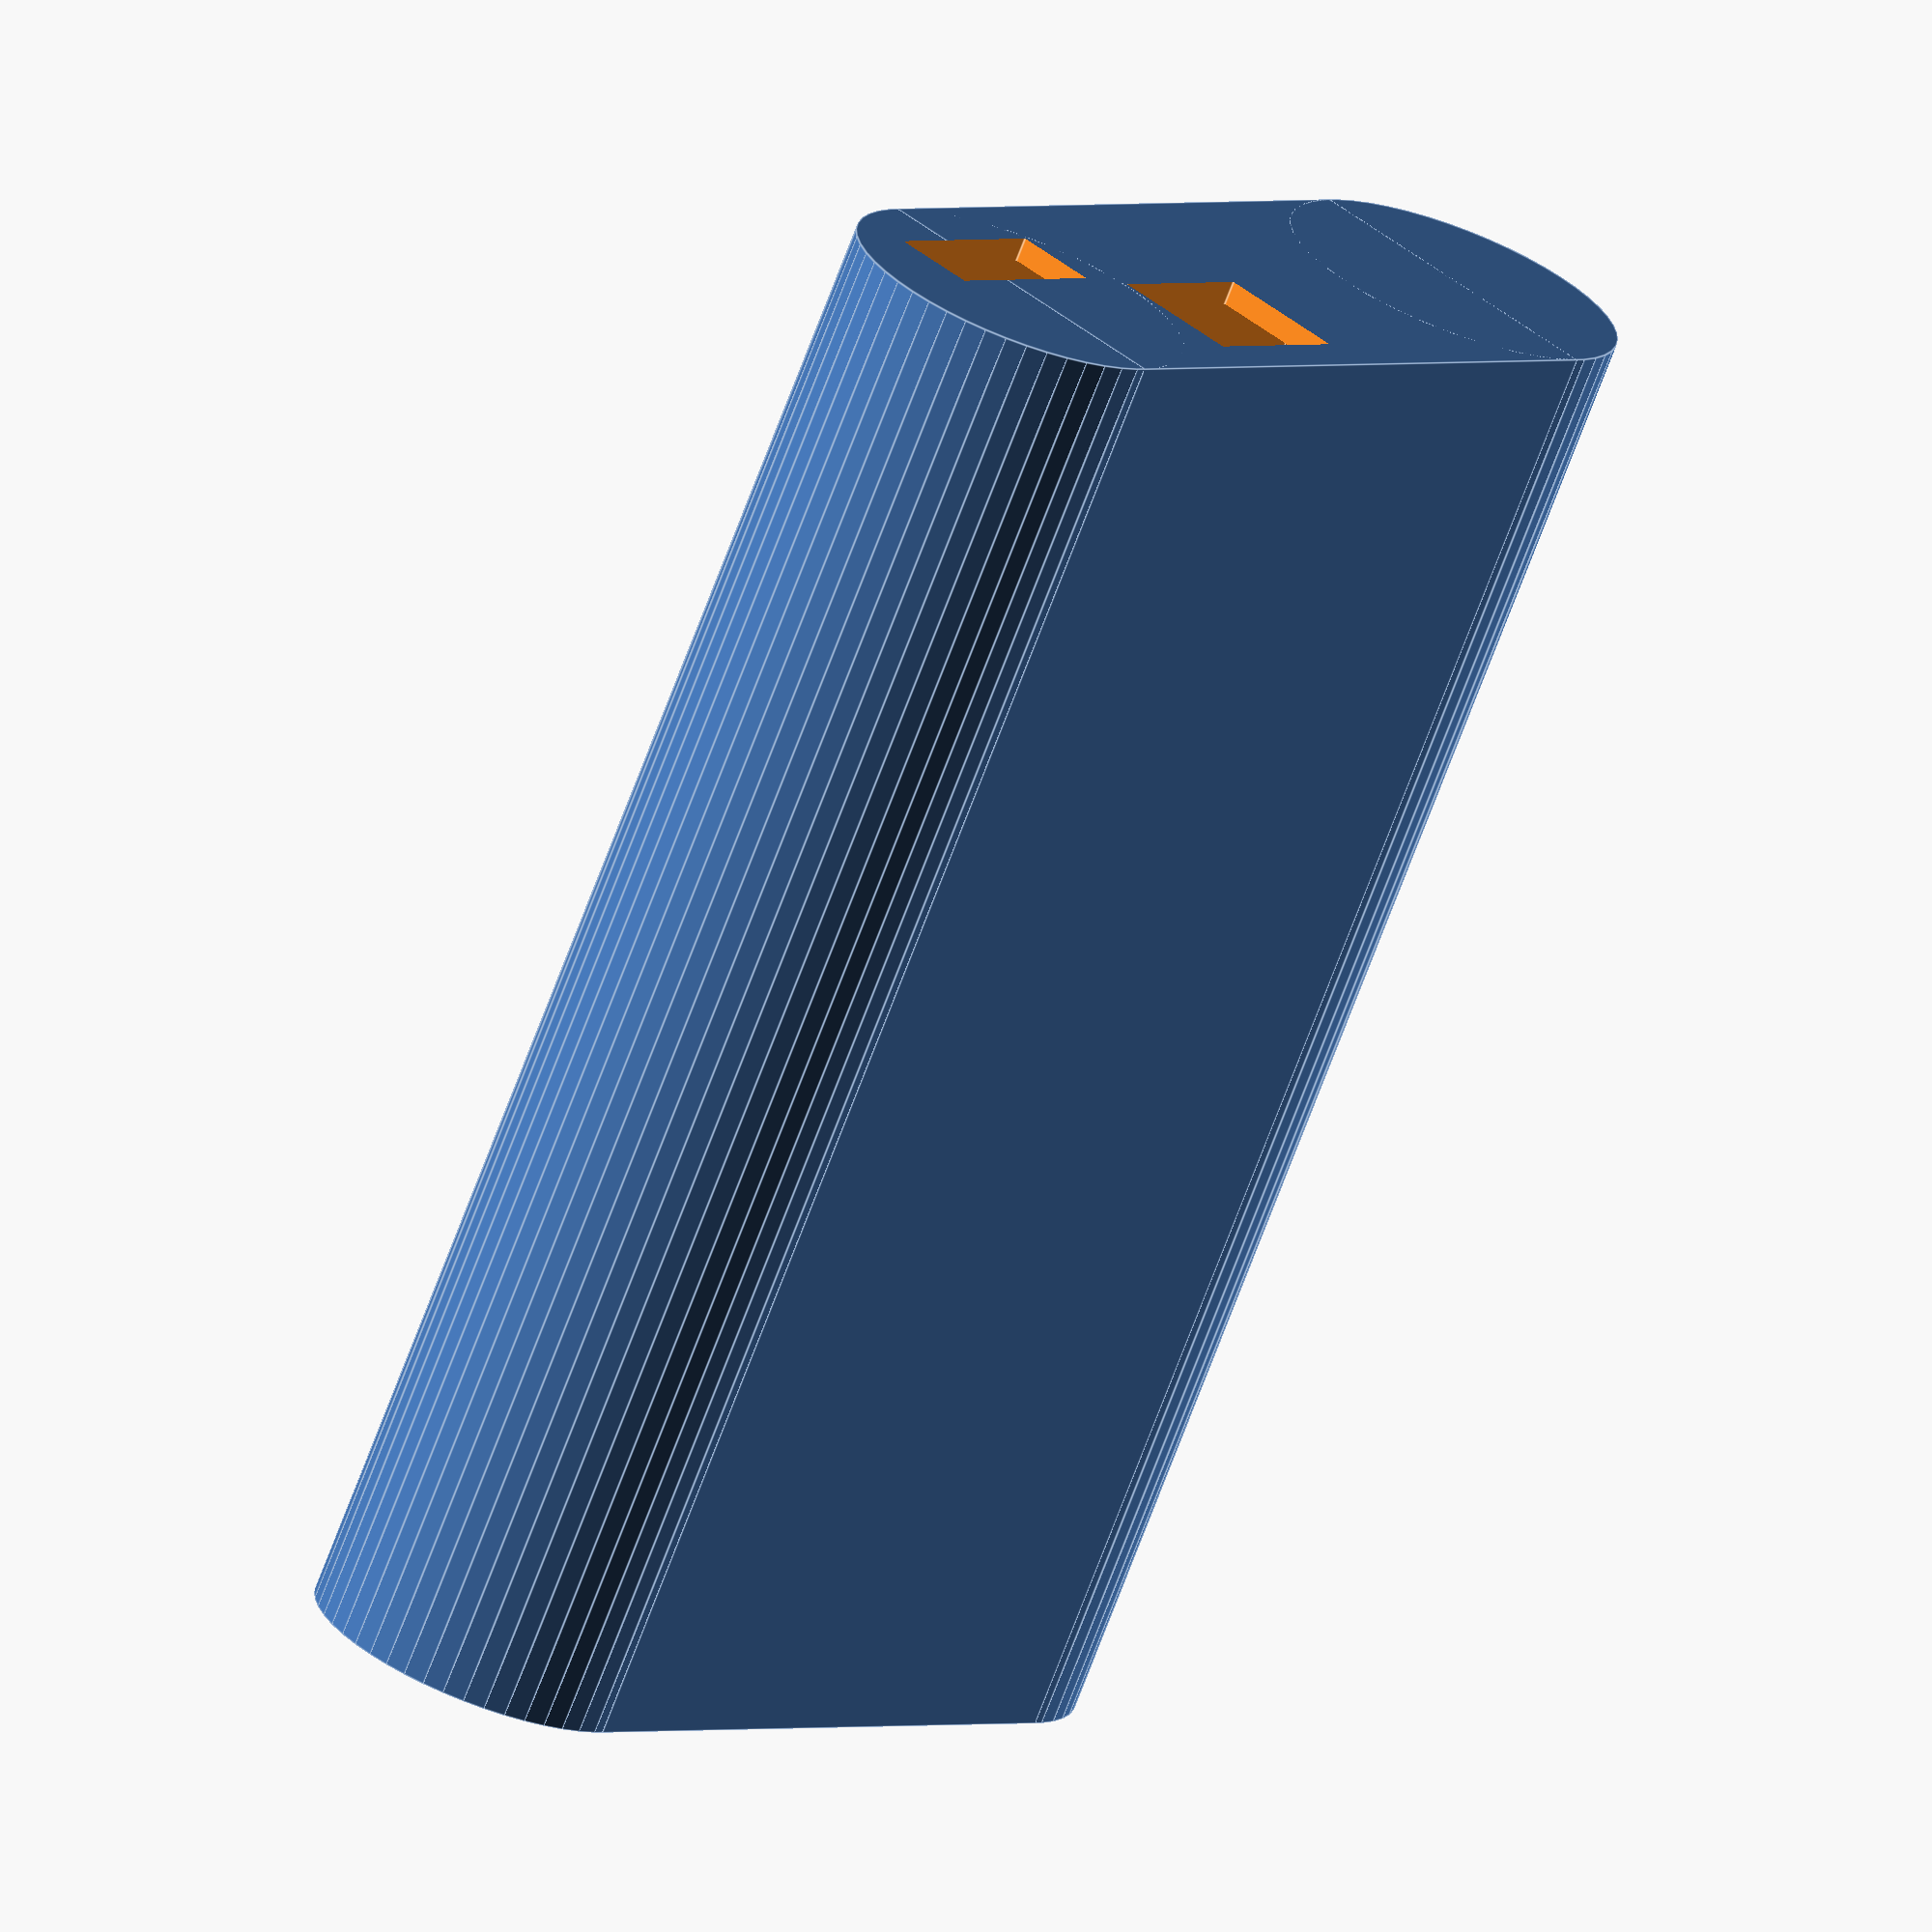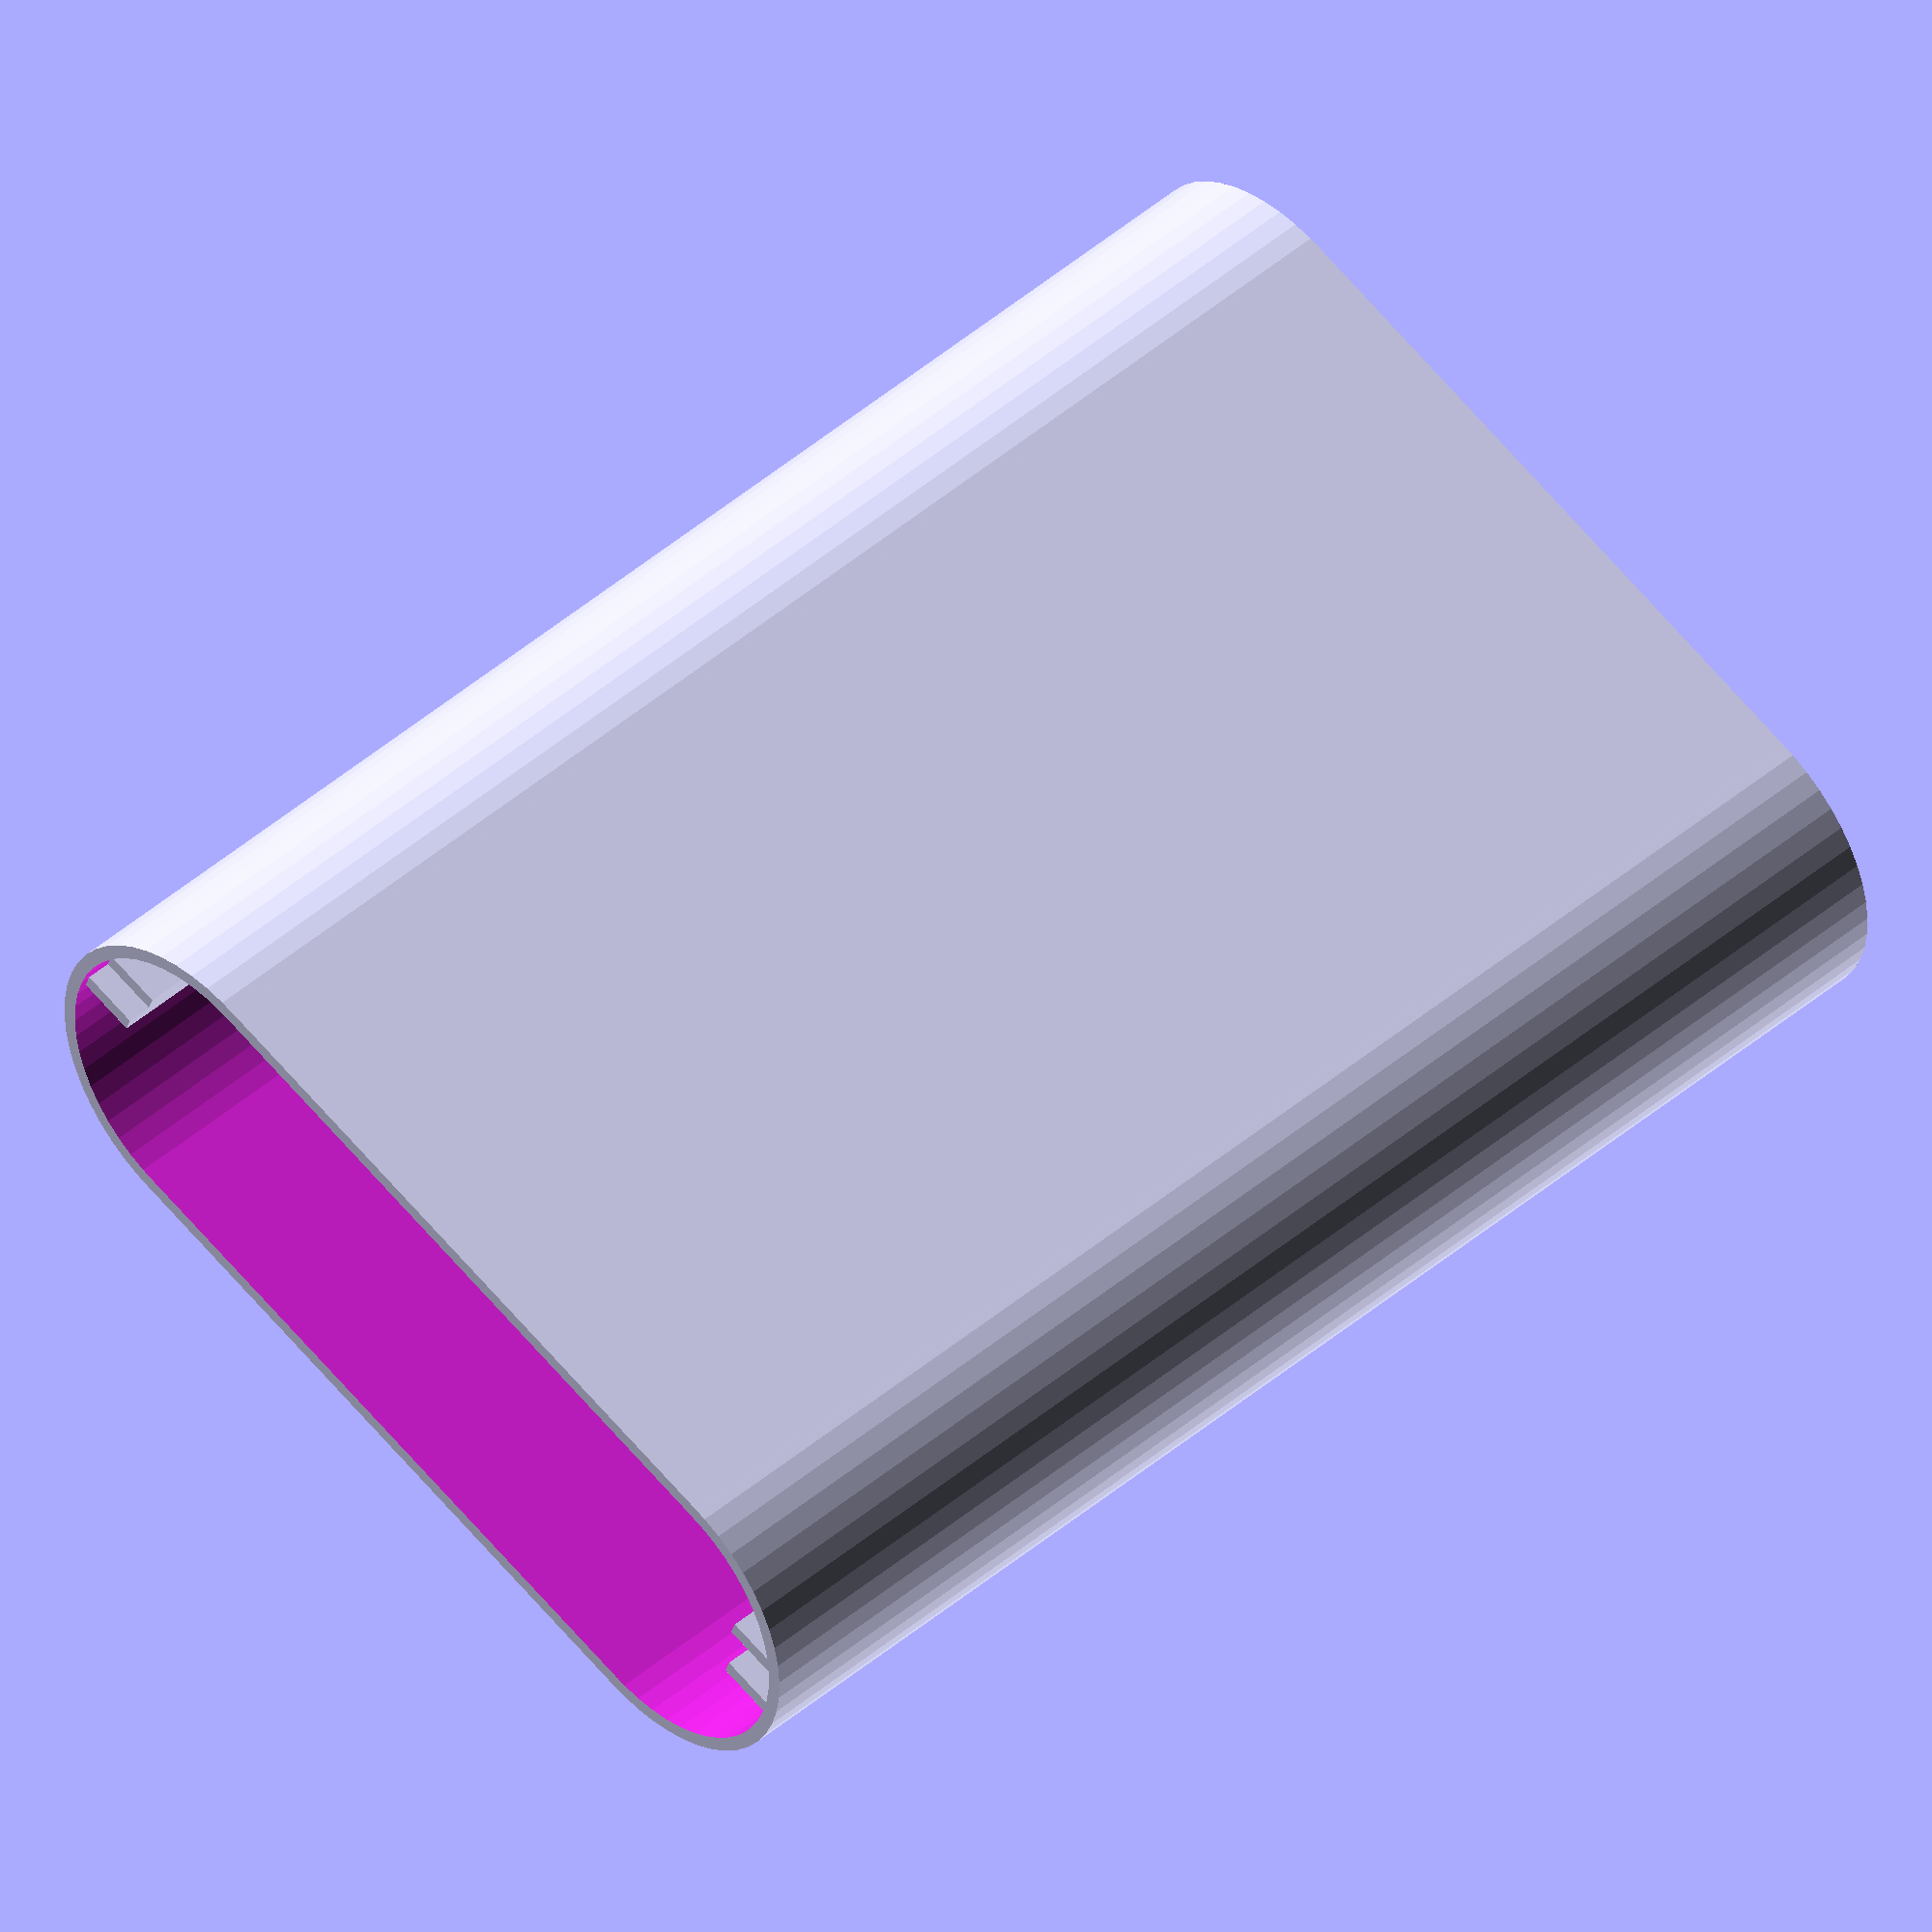
<openscad>
// Copyright (c) 2013 Gordon Williams, Pur3 Ltd. See the file LICENSE for copying permission.
// Copyright (c) 2015 Alexander Brevig
//
// Simple Box for Espruino v1.4, based on espruino_box.scad by Gordon Williams
// Open at one end so Espruino slides in
// Can be 3D printed on end

$fn = 50;
INNER_RAD = 6.5;
INNER_LENGTH = 60;
INNER_WIDTH = 41.5;
THICKNESS = 0.6;
END_THICKNESS = 1;
OUTER_RAD = INNER_RAD + THICKNESS;
OUTER_LENGTH = INNER_LENGTH + END_THICKNESS*2;
OUTER_WIDTH = INNER_WIDTH + THICKNESS*2;
GRIP_SIZE = 2.5;
GRIP_OFFSET = 1;

module shape(w,r,l) {
 union() {
  translate([(w/2)-r,0,0]) cylinder(r=r,h=l,center=true);
  translate([r-(w/2),0,0]) cylinder(r=r,h=l,center=true);
  cube([w-r*2,r*2,l], center=true);
 }
}

module board_grip(w,tweak) {
 spacing = THICKNESS + 1.2;
 l = INNER_LENGTH;
 h = THICKNESS; 
 translate([0,-(spacing/2+h/2),0]) cube([w,h,l], center=true);
 translate([tweak,h/2+spacing/2,0]) cube([w,h,l], center=true);
}

module back_cutouts() {
 d = END_THICKNESS+0.2;
 o = -(END_THICKNESS + 0.1);
 translate([13,0.8+0.75,o]) cube([8,3.5,d], center=true); // USB
 translate([3.5,-(0.8+2.75),o]) cube([7,5.5,d], center=true); // Power
}

module side_cutouts() {
 r=2;
 h=THICKNESS+4;
 // ------------------------------------ UNCOMMENT THE NEXT 2 LINES FOR BUTTON HOLES
 // translate([13,0,26.5]) rotate(a=[90,0,0]) cylinder(r=r,h=h,center=true);
 // translate([13,0,38.5]) rotate(a=[90,0,0]) cylinder(r=r,h=h,center=true);
 // ------------------------------------
}

union() {
 difference() {
  translate([0,0,-THICKNESS]) shape(OUTER_WIDTH, OUTER_RAD, OUTER_LENGTH);
  union() {
   translate([0,GRIP_OFFSET,-INNER_LENGTH/2]) back_cutouts();
   shape(INNER_WIDTH, INNER_RAD, INNER_LENGTH+THICKNESS*2);
   translate([0,-(INNER_RAD+OUTER_RAD)/2,-INNER_LENGTH/2]) side_cutouts();
  }
 }
 translate([(INNER_WIDTH-GRIP_SIZE)/2,GRIP_OFFSET,0]) board_grip(GRIP_SIZE,-0.5);
 translate([(GRIP_SIZE-INNER_WIDTH)/2,GRIP_OFFSET,0]) board_grip(GRIP_SIZE,0.5);
}


</openscad>
<views>
elev=251.9 azim=228.9 roll=20.7 proj=o view=edges
elev=135.0 azim=199.7 roll=134.8 proj=o view=solid
</views>
